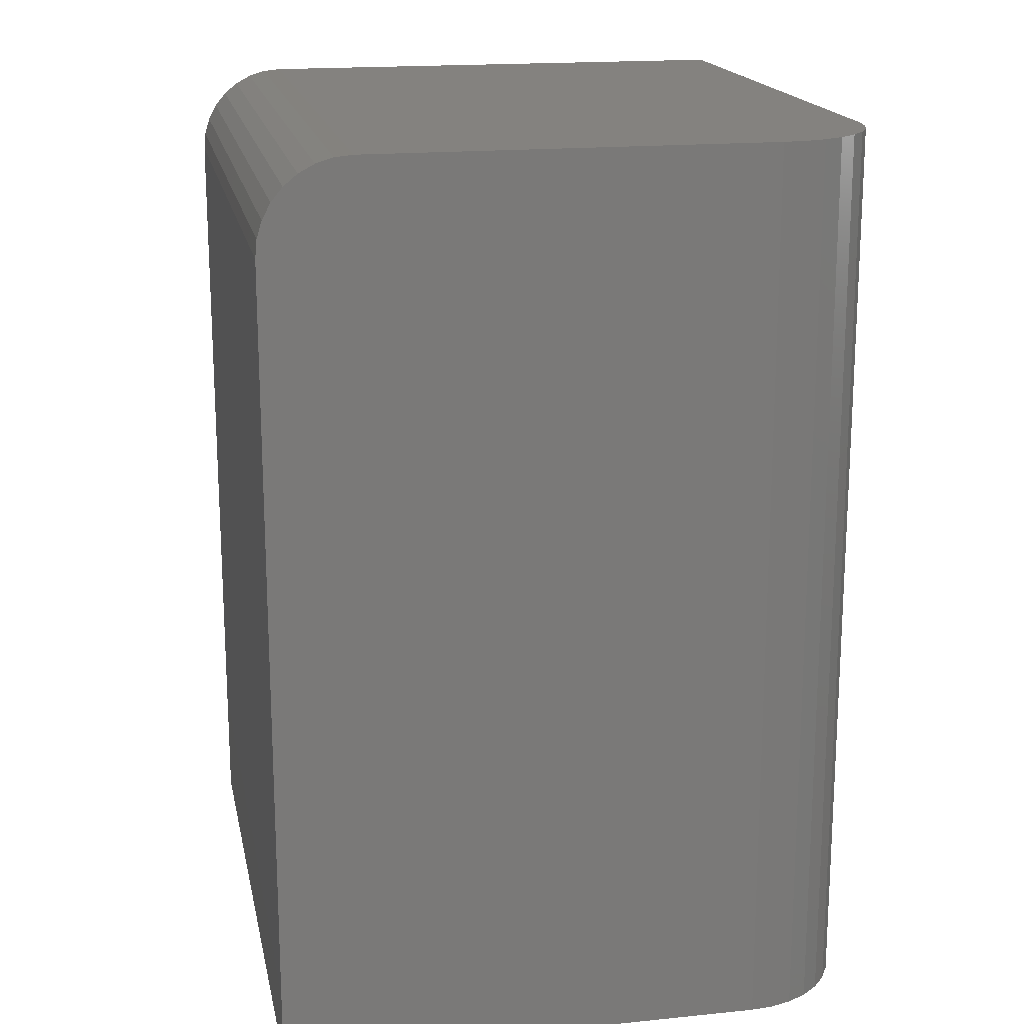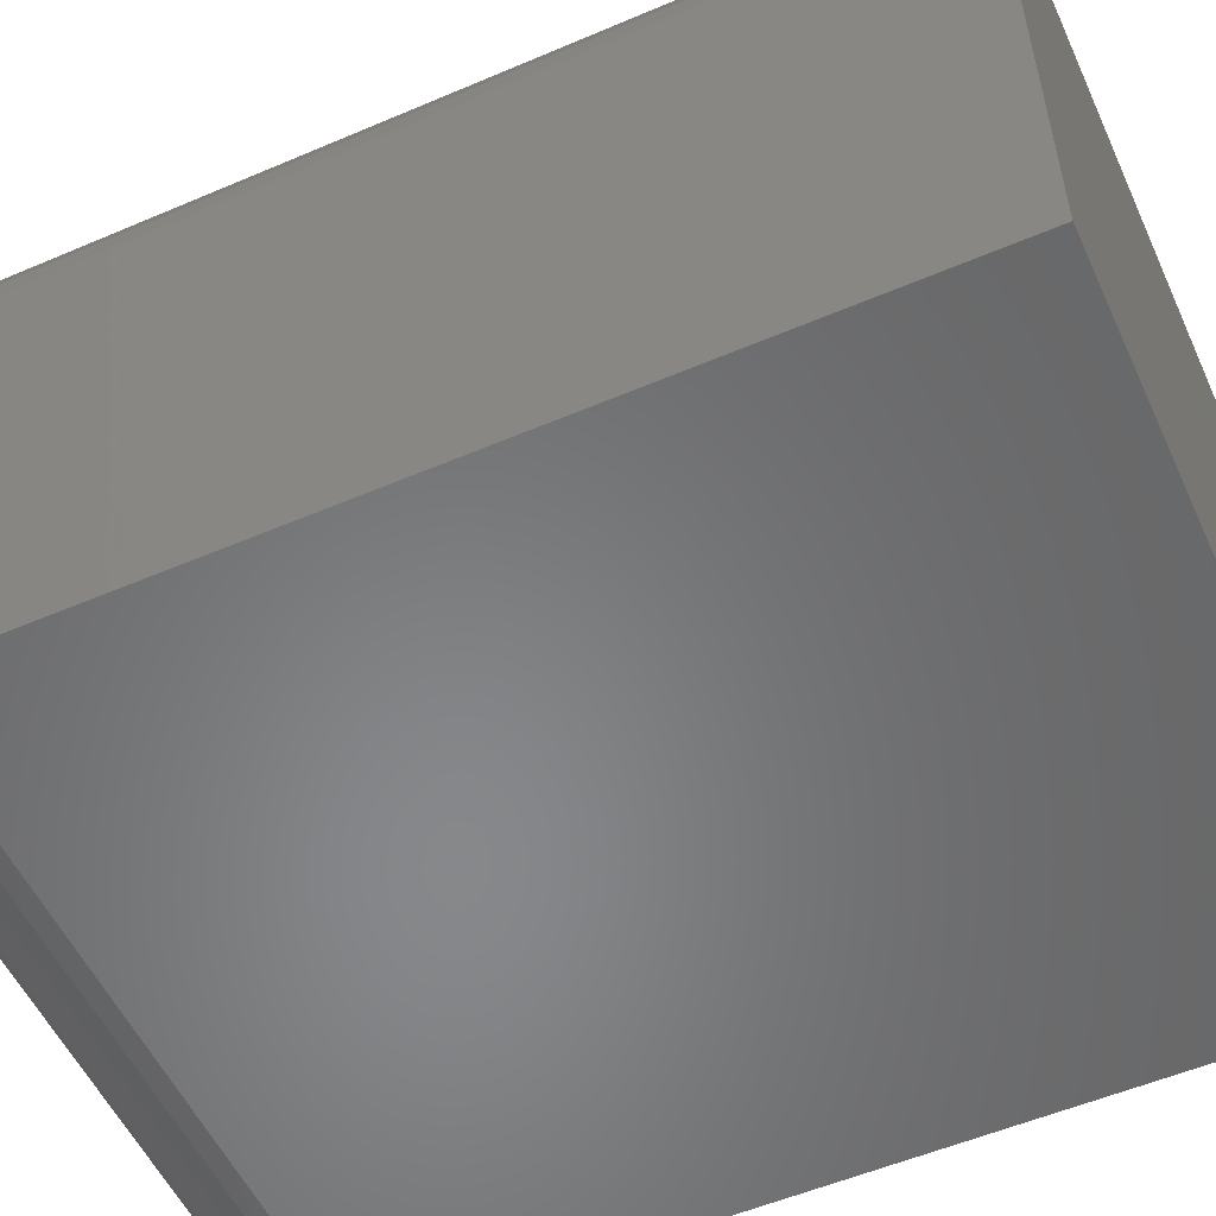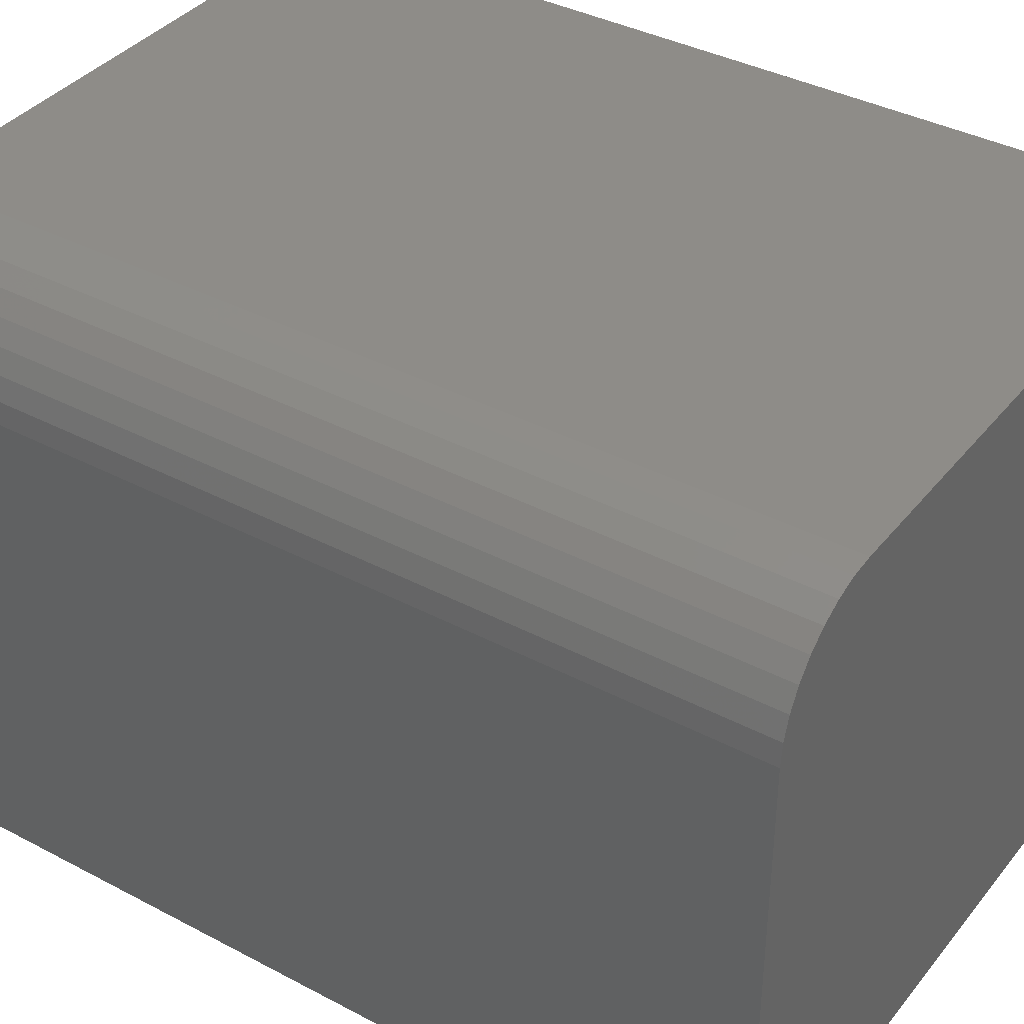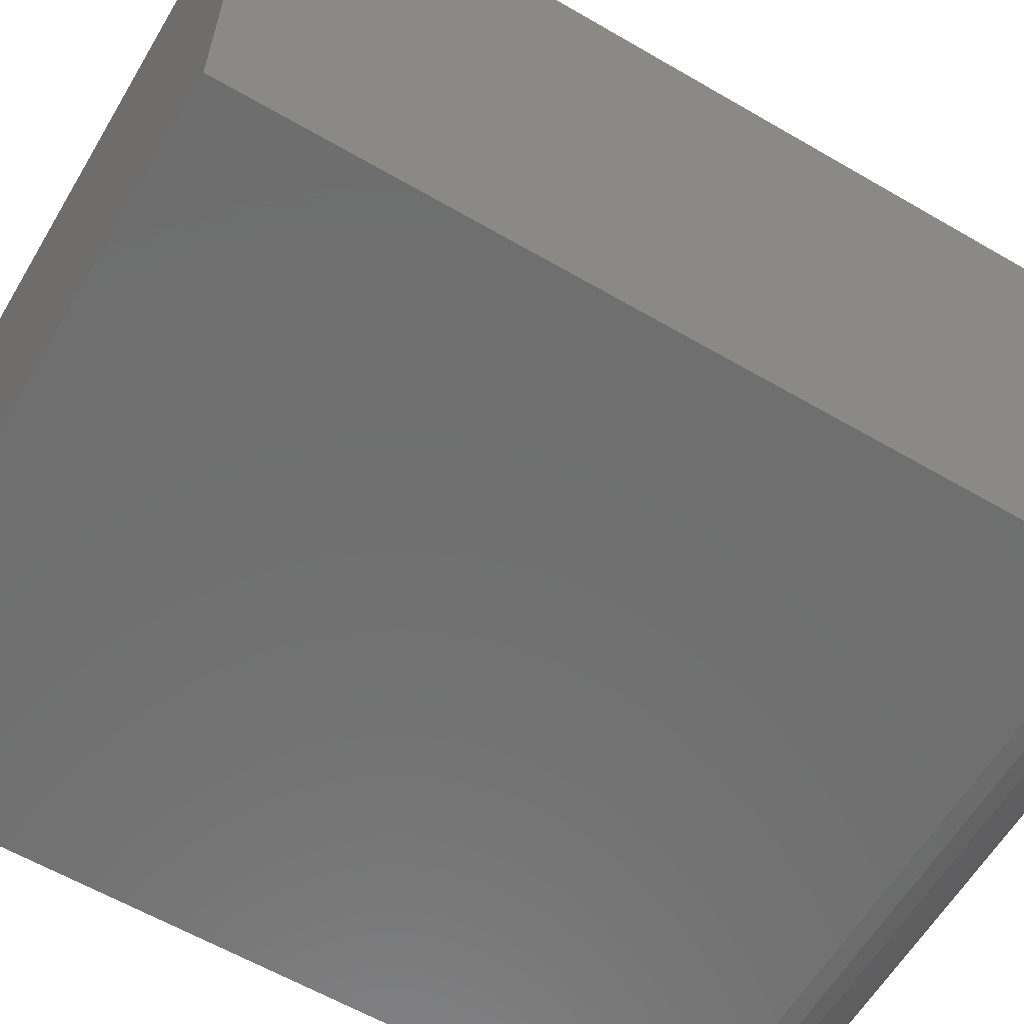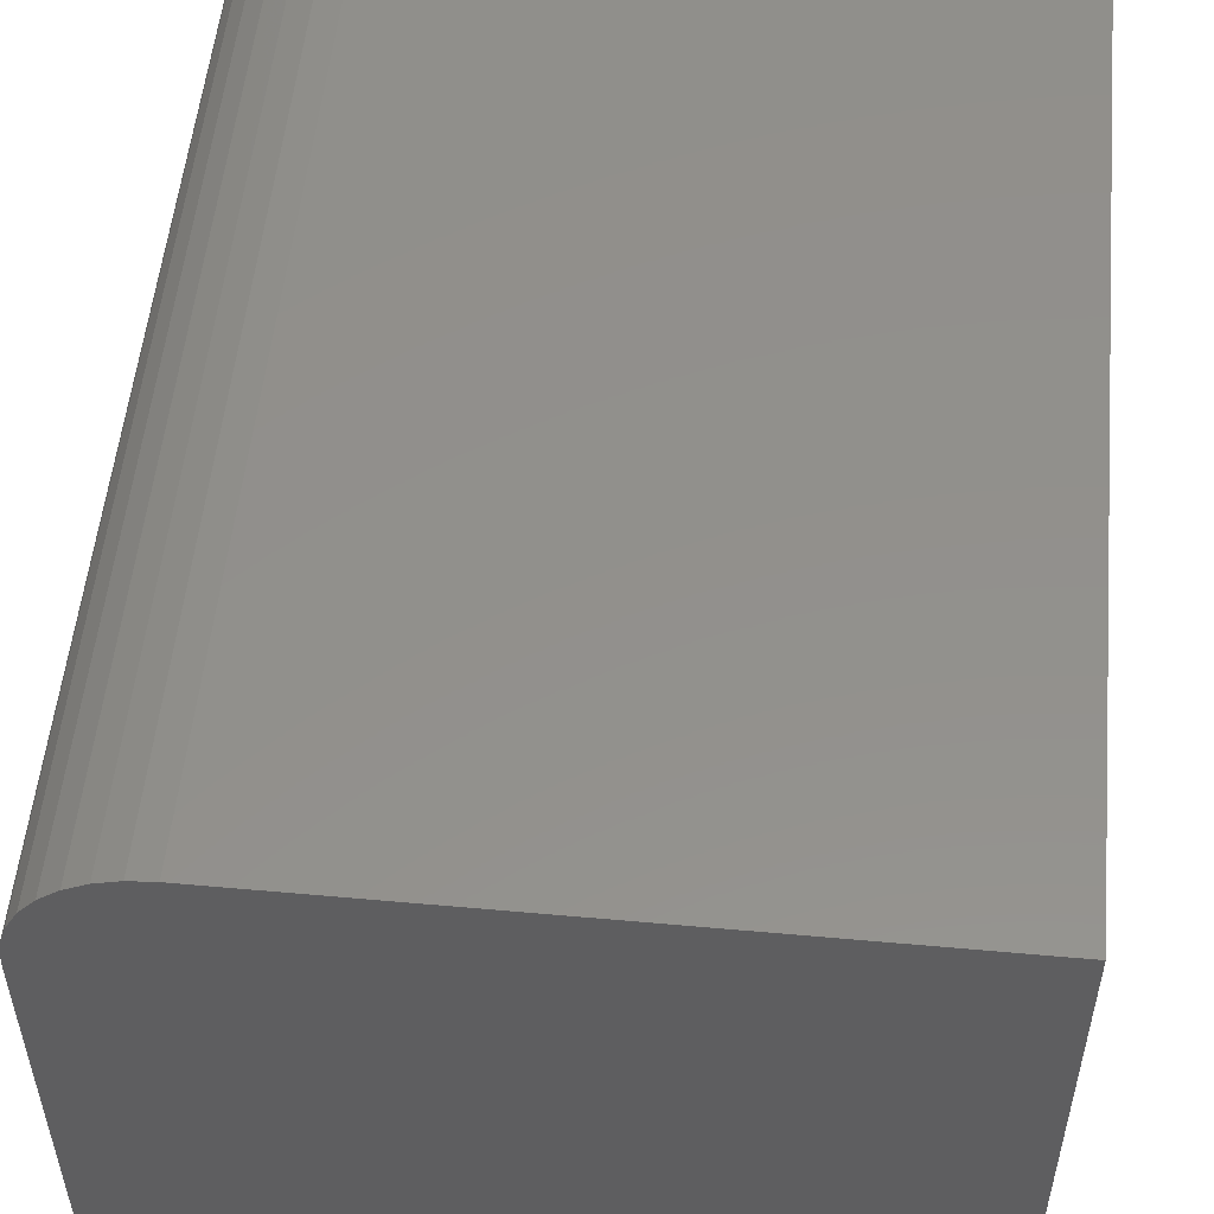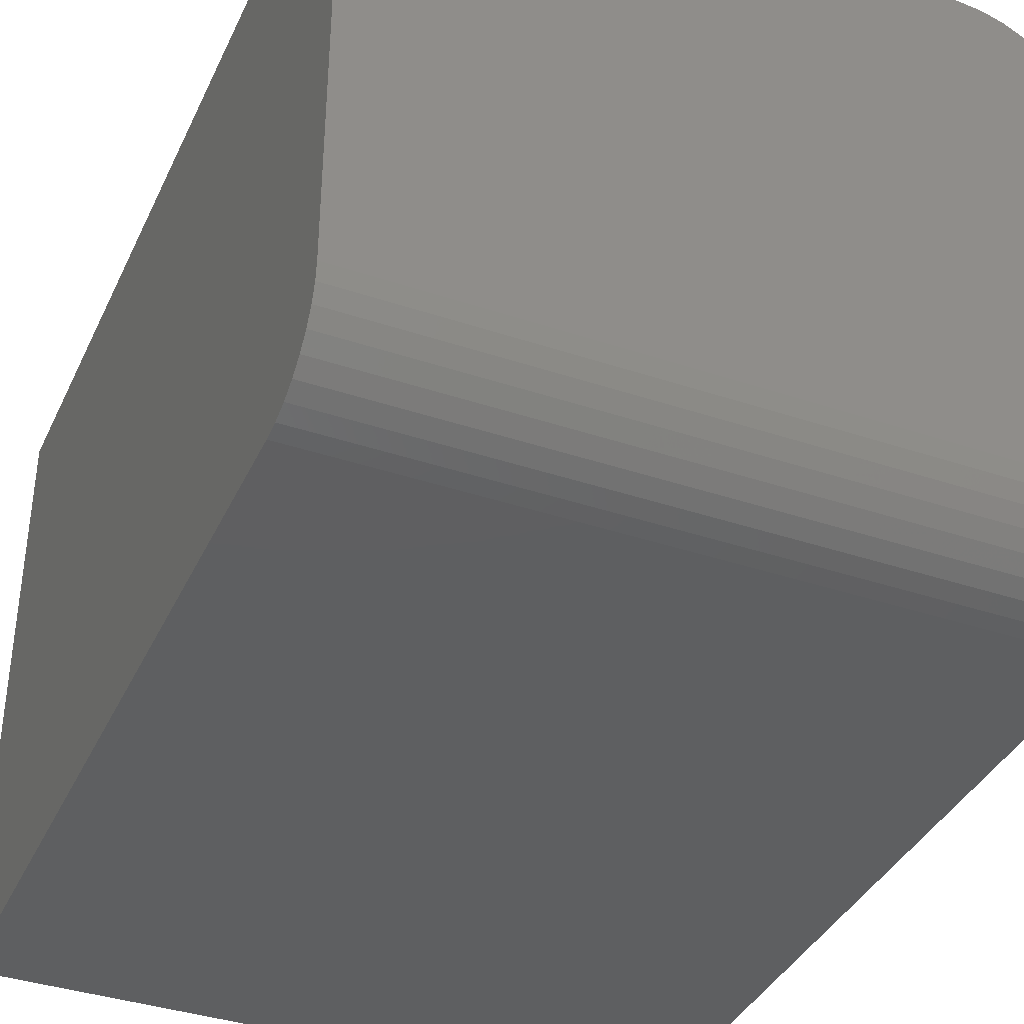
<metadata>
{"format":"stl","ext":"stl","renderer":"f3d","projection":"perspective","resolution":1024,"background":"white","views":[{"elev":17.7,"azim":-101.3,"up":"+Y"},{"elev":-54.4,"azim":-65.6,"up":"+Z"},{"elev":37.8,"azim":-56.0,"up":"+Z"},{"elev":-60.8,"azim":59.3,"up":"+Z"},{"elev":53.4,"azim":5.5,"up":"+Z"},{"elev":-38.1,"azim":156.9,"up":"+Z"}]}
</metadata>
<code>
# stl→obj: 40 verts, 76 faces
v -0.1797 0.1875 0.5078
v -0.1797 0.1875 0.09375
v -0.1797 0.1857 0.07546
v -0.1797 0.09375 0
v -0.1797 -0.75 0
v -0.1797 -0.75 0.5078
v -0.1797 0.1804 0.05787
v -0.1797 0.1717 0.04167
v -0.1797 0.16 0.02746
v -0.1797 0.1458 0.0158
v -0.1797 0.1296 0.007136
v -0.1797 0.112 0.001801
v -0.1774 0.1875 0.5307
v -0.1708 0.1875 0.5527
v -0.1599 0.1875 0.5729
v -0.1454 0.1875 0.5907
v -0.1276 0.1875 0.6053
v -0.1073 0.1875 0.6161
v -0.08536 0.1875 0.6227
v -0.0625 0.1875 0.625
v 0.521 0.1875 0.625
v 0.521 0.1875 0.09375
v -0.0625 -0.75 0.625
v 0.521 -0.75 0.625
v -0.08536 -0.75 0.6227
v -0.1073 -0.75 0.6161
v -0.1276 -0.75 0.6053
v -0.1454 -0.75 0.5907
v -0.1599 -0.75 0.5729
v -0.1708 -0.75 0.5527
v -0.1774 -0.75 0.5307
v 0.521 -0.75 0
v 0.521 0.09375 0
v 0.521 0.112 0.001801
v 0.521 0.1296 0.007136
v 0.521 0.1458 0.0158
v 0.521 0.16 0.02746
v 0.521 0.1717 0.04167
v 0.521 0.1804 0.05787
v 0.521 0.1857 0.07546
f 1 2 3
f 4 5 6
f 4 6 1
f 4 1 3
f 4 3 7
f 4 7 8
f 4 8 9
f 4 9 10
f 4 10 11
f 4 11 12
f 2 1 13
f 2 13 14
f 2 14 15
f 2 15 16
f 2 16 17
f 2 17 18
f 2 18 19
f 2 19 20
f 2 20 21
f 2 21 22
f 23 24 20
f 20 24 21
f 23 25 26
f 23 26 27
f 23 27 28
f 23 28 29
f 23 29 30
f 23 30 31
f 23 31 6
f 23 6 5
f 23 5 32
f 23 32 24
f 1 6 13
f 13 6 31
f 13 31 14
f 14 31 30
f 14 30 15
f 15 30 29
f 15 29 16
f 16 29 28
f 16 28 17
f 17 28 27
f 17 27 18
f 18 27 26
f 18 26 19
f 19 26 25
f 19 25 20
f 20 25 23
f 5 4 32
f 32 4 33
f 21 24 32
f 21 32 33
f 21 33 34
f 21 34 35
f 21 35 36
f 21 36 37
f 21 37 38
f 21 38 39
f 21 39 40
f 21 40 22
f 33 4 34
f 34 4 12
f 34 12 35
f 35 12 11
f 35 11 36
f 36 11 10
f 36 10 37
f 37 10 9
f 37 9 38
f 38 9 8
f 38 8 39
f 39 8 7
f 39 7 40
f 40 7 3
f 40 3 22
f 22 3 2

</code>
